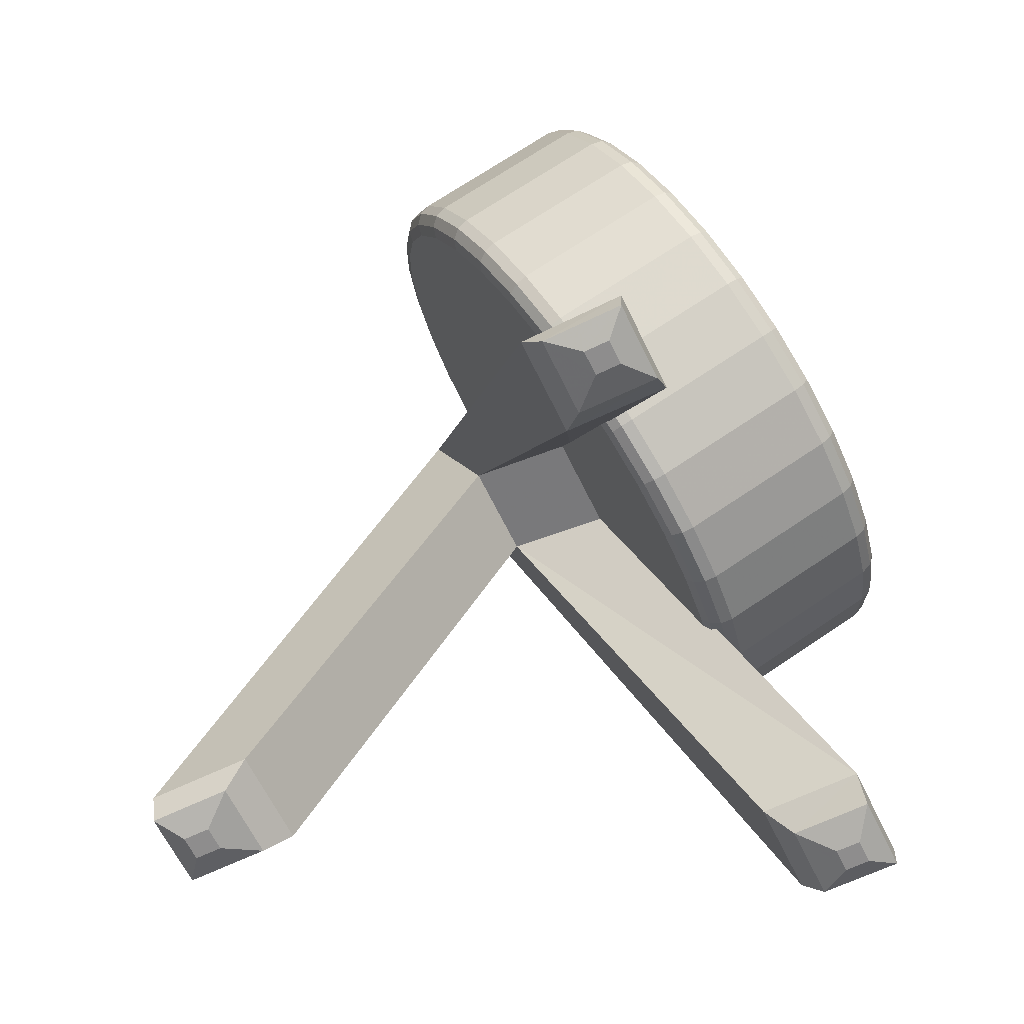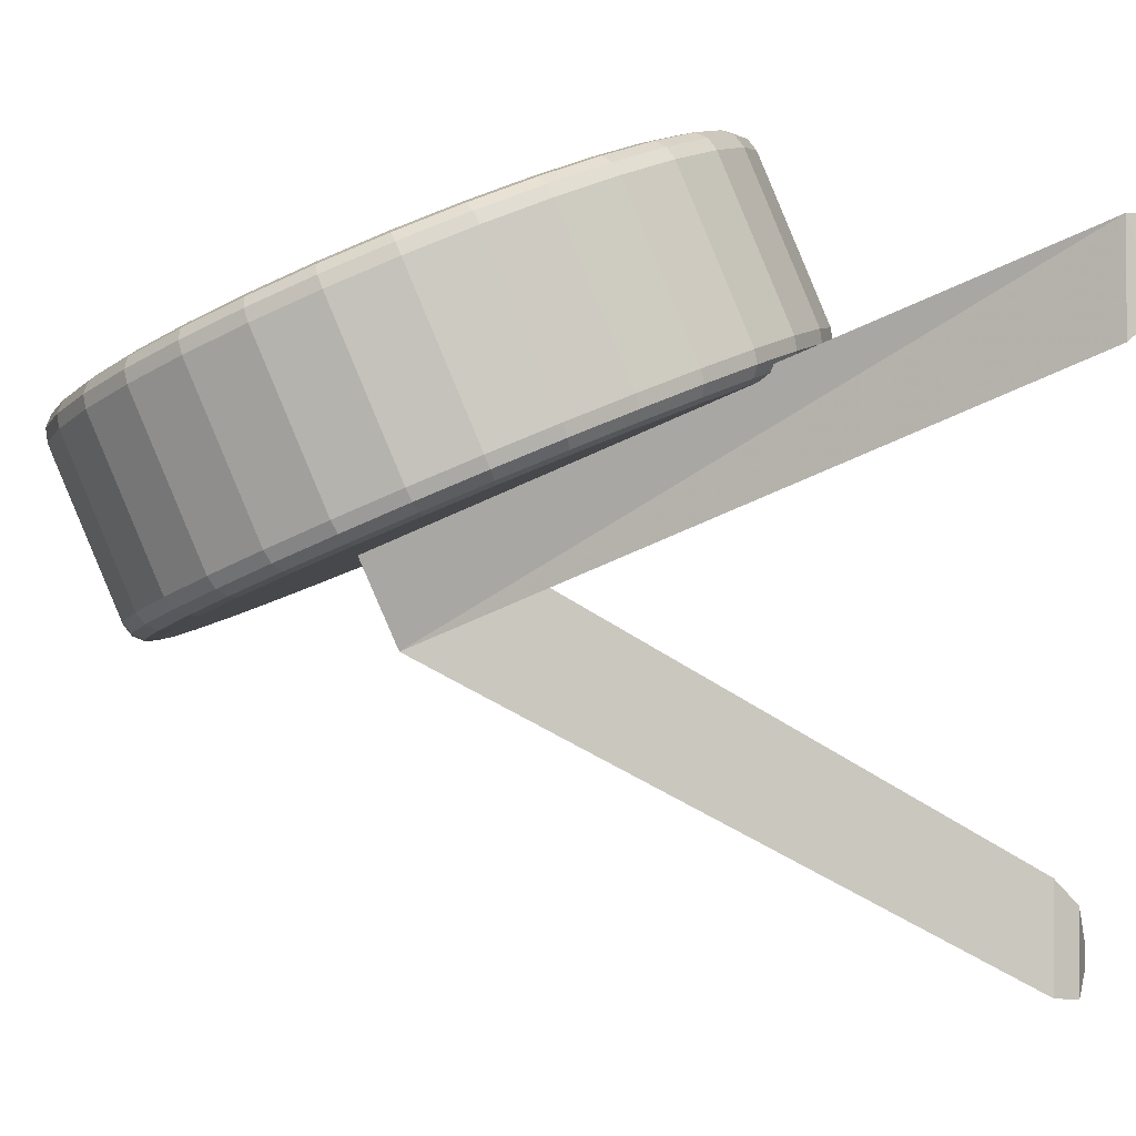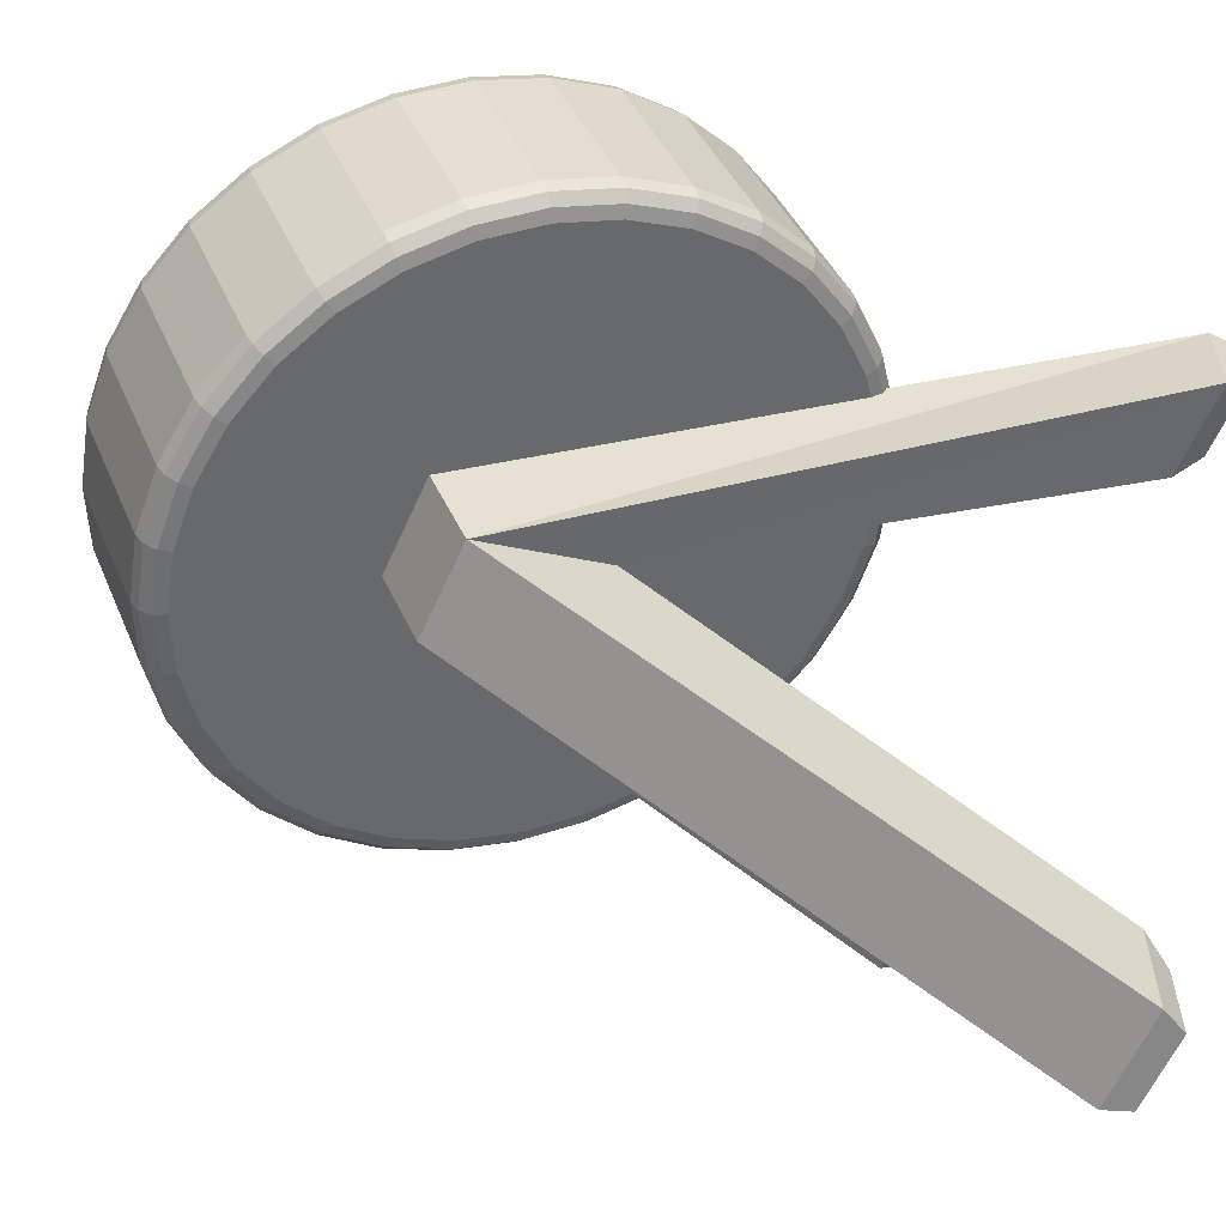
<metadata>
{"format":"obj","ext":"obj","renderer":"f3d","projection":"perspective","resolution":1024,"background":"white","views":[{"elev":-64.7,"azim":-64.1,"up":"+Y"},{"elev":-1.3,"azim":-92.6,"up":"+Z"},{"elev":-61.1,"azim":-114.1,"up":"+Z"}]}
</metadata>
<code>
o targetStand_Cylinder.025
v -0 0.7678 0.8278
v 0.09968 0.7768 0.824
v 0.1955 0.8036 0.8128
v 0.2839 0.8472 0.7946
v 0.3613 0.9058 0.7701
v 0.4248 0.9773 0.7403
v 0.472 1.059 0.7062
v 0.5011 1.147 0.6693
v 0.5109 1.239 0.6308
v 0.5011 1.331 0.5924
v 0.472 1.42 0.5554
v 0.4248 1.501 0.5214
v 0.3613 1.573 0.4915
v 0.2839 1.631 0.467
v 0.1955 1.675 0.4488
v 0.09968 1.702 0.4376
v -0 1.711 0.4338
v -0.09968 1.702 0.4376
v -0.1955 1.675 0.4488
v -0.2839 1.631 0.467
v -0.3613 1.573 0.4915
v -0.4248 1.501 0.5214
v -0.472 1.42 0.5554
v -0.5011 1.331 0.5924
v -0.5109 1.239 0.6308
v -0.5011 1.147 0.6693
v -0.472 1.059 0.7062
v -0.4248 0.9773 0.7403
v -0.3613 0.9058 0.7701
v -0.2839 0.8472 0.7946
v -0.1955 0.8036 0.8128
v -0.09968 0.7768 0.824
v -0 0.9412 0.7554
v 0.06302 0.9469 0.753
v 0.1236 0.9638 0.7459
v 0.1795 0.9914 0.7344
v 0.2284 1.028 0.7189
v 0.2686 1.074 0.7
v 0.2984 1.125 0.6785
v 0.3168 1.181 0.6551
v 0.323 1.239 0.6308
v 0.3168 1.297 0.6065
v 0.2984 1.353 0.5832
v 0.2686 1.405 0.5616
v 0.2284 1.45 0.5428
v 0.1795 1.487 0.5273
v 0.1236 1.515 0.5158
v 0.06302 1.532 0.5087
v -0 1.537 0.5063
v -0.06302 1.532 0.5087
v -0.1236 1.515 0.5158
v -0.1795 1.487 0.5273
v -0.2284 1.45 0.5428
v -0.2686 1.405 0.5616
v -0.2984 1.353 0.5832
v -0.3168 1.297 0.6065
v -0.323 1.239 0.6308
v -0.3168 1.181 0.6551
v -0.2984 1.125 0.6785
v -0.2686 1.074 0.7
v -0.2284 1.028 0.7189
v -0.1795 0.9914 0.7344
v -0.1236 0.9638 0.7459
v -0.06302 0.9469 0.753
v -0 1.081 0.6971
v 0.03352 1.084 0.6958
v 0.06576 1.093 0.692
v 0.09547 1.107 0.6859
v 0.1215 1.127 0.6777
v 0.1429 1.151 0.6676
v 0.1588 1.179 0.6562
v 0.1685 1.208 0.6437
v 0.1718 1.239 0.6308
v 0.1685 1.27 0.6179
v 0.1588 1.3 0.6055
v 0.1429 1.327 0.594
v 0.1215 1.351 0.584
v 0.09547 1.371 0.5757
v 0.06576 1.386 0.5696
v 0.03352 1.395 0.5658
v -0 1.398 0.5646
v -0.03352 1.395 0.5658
v -0.06576 1.386 0.5696
v -0.09547 1.371 0.5757
v -0.1215 1.351 0.584
v -0.1429 1.327 0.594
v -0.1588 1.3 0.6055
v -0.1685 1.27 0.6179
v -0.1718 1.239 0.6308
v -0.1685 1.208 0.6437
v -0.1588 1.179 0.6562
v -0.1429 1.151 0.6676
v -0.1215 1.127 0.6777
v -0.09547 1.107 0.6859
v -0.06576 1.093 0.692
v -0.03352 1.084 0.6958
v 0 0.654 0.8753
v 0 0.5884 0.8486
v 0 0.6282 0.8789
v 0 0.6042 0.8691
v 0.1335 0.6005 0.8435
v 0.1237 0.6652 0.8707
v 0.1322 0.6162 0.864
v 0.1286 0.6399 0.874
v 0.1237 0.4966 0.467
v 0.1335 0.4704 0.5321
v 0.1286 0.4764 0.4826
v 0.1322 0.4668 0.5065
v 0 0.4582 0.5372
v -0 0.4853 0.4717
v 0 0.4548 0.5115
v 0 0.4647 0.4875
v 0.2619 0.6364 0.8285
v 0.2427 0.6985 0.8567
v 0.2594 0.6518 0.8492
v 0.2523 0.6745 0.8595
v 0.2427 0.5299 0.453
v 0.2619 0.5063 0.5171
v 0.2523 0.511 0.4682
v 0.2594 0.5024 0.4916
v 0.3803 0.6948 0.8041
v 0.3524 0.7526 0.8341
v 0.3765 0.7096 0.825
v 0.3663 0.7308 0.836
v 0.3524 0.5839 0.4304
v 0.3803 0.5647 0.4927
v 0.3663 0.5672 0.4447
v 0.3765 0.5602 0.4675
v 0.484 0.7733 0.7713
v 0.4485 0.8254 0.8037
v 0.4792 0.7874 0.7925
v 0.4662 0.8064 0.8044
v 0.4485 0.6567 0.4
v 0.484 0.6432 0.4599
v 0.4662 0.6429 0.4131
v 0.4792 0.638 0.435
v 0.5691 0.869 0.7313
v 0.5273 0.9141 0.7667
v 0.5635 0.8821 0.7529
v 0.5482 0.8986 0.7659
v 0.5273 0.7454 0.363
v 0.5691 0.7389 0.4199
v 0.5482 0.7351 0.3745
v 0.5635 0.7327 0.3954
v 0.6324 0.9782 0.6857
v 0.5859 1.015 0.7244
v 0.6261 0.9902 0.7077
v 0.6092 1.004 0.7219
v 0.5859 0.8466 0.3207
v 0.6324 0.8481 0.3743
v 0.6092 0.8403 0.3306
v 0.6261 0.8408 0.3502
v 0.6713 1.097 0.6362
v 0.622 1.125 0.6785
v 0.6647 1.108 0.6587
v 0.6467 1.118 0.6742
v 0.622 0.9563 0.2748
v 0.6713 0.9666 0.3247
v 0.6467 0.9544 0.2829
v 0.6647 0.9581 0.3012
v 0.6845 1.22 0.5847
v 0.6342 1.239 0.6308
v 0.6777 1.23 0.6078
v 0.6593 1.237 0.6246
v 0.6342 1.071 0.2271
v 0.6845 1.09 0.2733
v 0.6593 1.073 0.2333
v 0.6777 1.08 0.2502
v 0.6713 1.343 0.5332
v 0.622 1.353 0.5831
v 0.6647 1.352 0.5568
v 0.6467 1.355 0.575
v 0.622 1.185 0.1794
v 0.6713 1.213 0.2218
v 0.6467 1.192 0.1837
v 0.6647 1.202 0.1992
v 0.6324 1.462 0.4837
v 0.5859 1.463 0.5372
v 0.6261 1.469 0.5078
v 0.6092 1.469 0.5274
v 0.5859 1.294 0.1336
v 0.6324 1.331 0.1723
v 0.6092 1.306 0.136
v 0.6261 1.319 0.1502
v 0.5691 1.571 0.4381
v 0.5273 1.564 0.495
v 0.5635 1.577 0.4626
v 0.5482 1.575 0.4834
v 0.5273 1.396 0.09127
v 0.5691 1.441 0.1266
v 0.5482 1.411 0.09208
v 0.5635 1.428 0.105
v 0.484 1.666 0.3981
v 0.4485 1.653 0.4579
v 0.4792 1.672 0.423
v 0.4662 1.667 0.4449
v 0.4485 1.484 0.05422
v 0.484 1.536 0.08666
v 0.4662 1.503 0.05355
v 0.4792 1.522 0.06542
v 0.3803 1.745 0.3653
v 0.3524 1.726 0.4275
v 0.3765 1.75 0.3905
v 0.3663 1.742 0.4133
v 0.3524 1.557 0.02381
v 0.3803 1.615 0.05384
v 0.3663 1.579 0.02194
v 0.3765 1.6 0.03293
v 0.2619 1.803 0.3409
v 0.2427 1.78 0.4049
v 0.2594 1.807 0.3663
v 0.2523 1.799 0.3898
v 0.2427 1.611 0.001213
v 0.2619 1.673 0.02945
v 0.2523 1.635 -0.001555
v 0.2594 1.658 0.008781
v 0.1335 1.839 0.3259
v 0.1237 1.813 0.391
v 0.1322 1.843 0.3515
v 0.1286 1.833 0.3753
v 0.1237 1.644 -0.0127
v 0.1335 1.709 0.01443
v 0.1286 1.67 -0.01602
v 0.1322 1.693 -0.006089
v -0 1.851 0.3208
v -0 1.824 0.3863
v -0 1.855 0.3464
v -0 1.845 0.3704
v -0 1.656 -0.0174
v -0 1.721 0.009362
v -0 1.681 -0.02091
v -0 1.705 -0.01111
v -0.1335 1.839 0.3259
v -0.1237 1.813 0.391
v -0.1322 1.843 0.3515
v -0.1286 1.833 0.3753
v -0.1237 1.644 -0.0127
v -0.1335 1.709 0.01443
v -0.1286 1.67 -0.01602
v -0.1322 1.693 -0.006089
v -0.2619 1.803 0.3409
v -0.2427 1.78 0.4049
v -0.2594 1.807 0.3663
v -0.2523 1.799 0.3898
v -0.2427 1.611 0.001213
v -0.2619 1.673 0.02945
v -0.2523 1.635 -0.001555
v -0.2594 1.658 0.008781
v -0.3803 1.745 0.3653
v -0.3524 1.726 0.4275
v -0.3765 1.75 0.3905
v -0.3663 1.742 0.4133
v -0.3524 1.557 0.02381
v -0.3803 1.615 0.05384
v -0.3663 1.579 0.02194
v -0.3765 1.6 0.03293
v -0.484 1.666 0.3981
v -0.4485 1.653 0.4579
v -0.4792 1.672 0.423
v -0.4662 1.667 0.4449
v -0.4485 1.484 0.05422
v -0.484 1.536 0.08666
v -0.4662 1.503 0.05355
v -0.4792 1.522 0.06542
v -0.5691 1.571 0.4381
v -0.5273 1.564 0.495
v -0.5635 1.577 0.4626
v -0.5482 1.575 0.4834
v -0.5273 1.396 0.09127
v -0.5691 1.441 0.1266
v -0.5482 1.411 0.09208
v -0.5635 1.428 0.105
v -0.6324 1.462 0.4837
v -0.5859 1.463 0.5372
v -0.6261 1.469 0.5078
v -0.6092 1.469 0.5274
v -0.5859 1.294 0.1336
v -0.6324 1.331 0.1723
v -0.6092 1.306 0.136
v -0.6261 1.319 0.1502
v -0.6713 1.343 0.5332
v -0.622 1.353 0.5831
v -0.6647 1.352 0.5568
v -0.6467 1.355 0.575
v -0.622 1.185 0.1794
v -0.6713 1.213 0.2218
v -0.6467 1.192 0.1837
v -0.6647 1.202 0.1992
v -0.6845 1.22 0.5847
v -0.6342 1.239 0.6308
v -0.6777 1.23 0.6078
v -0.6593 1.237 0.6246
v -0.6342 1.071 0.2271
v -0.6845 1.09 0.2733
v -0.6593 1.073 0.2333
v -0.6777 1.08 0.2502
v -0.6713 1.097 0.6362
v -0.622 1.125 0.6785
v -0.6647 1.108 0.6587
v -0.6467 1.118 0.6742
v -0.622 0.9563 0.2748
v -0.6713 0.9666 0.3247
v -0.6467 0.9544 0.2829
v -0.6647 0.9581 0.3012
v -0.6324 0.9782 0.6857
v -0.5859 1.015 0.7244
v -0.6261 0.9902 0.7077
v -0.6092 1.004 0.7219
v -0.5859 0.8466 0.3207
v -0.6324 0.8481 0.3743
v -0.6092 0.8403 0.3306
v -0.6261 0.8408 0.3502
v -0.5691 0.869 0.7313
v -0.5273 0.9141 0.7667
v -0.5635 0.8821 0.7529
v -0.5482 0.8986 0.7659
v -0.5273 0.7454 0.363
v -0.5691 0.7389 0.4199
v -0.5482 0.7351 0.3745
v -0.5635 0.7327 0.3954
v -0.484 0.7733 0.7713
v -0.4485 0.8254 0.8037
v -0.4792 0.7874 0.7925
v -0.4662 0.8064 0.8044
v -0.4485 0.6567 0.4
v -0.484 0.6432 0.4599
v -0.4662 0.6429 0.4131
v -0.4792 0.638 0.435
v -0.3803 0.6948 0.8041
v -0.3524 0.7526 0.8341
v -0.3765 0.7096 0.825
v -0.3663 0.7308 0.836
v -0.3524 0.5839 0.4304
v -0.3803 0.5647 0.4927
v -0.3663 0.5672 0.4447
v -0.3765 0.5602 0.4675
v -0.2619 0.6364 0.8285
v -0.2427 0.6985 0.8567
v -0.2594 0.6518 0.8492
v -0.2523 0.6745 0.8595
v -0.2427 0.5299 0.453
v -0.2619 0.5063 0.5171
v -0.2523 0.511 0.4682
v -0.2594 0.5024 0.4916
v -0.1335 0.6005 0.8435
v -0.1237 0.6652 0.8707
v -0.1322 0.6162 0.864
v -0.1286 0.6399 0.874
v -0.1237 0.4966 0.467
v -0.1335 0.4704 0.5321
v -0.1286 0.4764 0.4826
v -0.1322 0.4668 0.5065
v 0.1025 0.9169 0.3094
v 0.1025 0.9648 0.07439
v 0.1025 1.31 0.1497
v -0.1025 0.9648 0.07439
v -0.1025 0.9169 0.3094
v -0.1025 1.31 0.1497
v 0.1025 1.229 -0.03843
v -0.1025 1.229 -0.03843
v 0.5772 0 0.613
v 0.4694 0.07069 0.6608
v 0.5136 0.02071 0.659
v 0.5772 0 0.5623
v 0.4708 0.0709 0.4549
v 0.5141 0.02077 0.4989
v 0.6278 0 0.613
v 0.6724 0.07106 0.6609
v 0.6729 0.02081 0.659
v 0.6705 0.07054 0.4551
v 0.6278 0 0.5623
v 0.6723 0.02066 0.4989
v -0.5772 0 0.5623
v -0.4708 0.0709 0.4549
v -0.5141 0.02077 0.4989
v -0.5772 0 0.613
v -0.4694 0.07069 0.6608
v -0.5136 0.02071 0.659
v -0.6705 0.07054 0.4551
v -0.6278 0 0.5623
v -0.6723 0.02066 0.4989
v -0.6278 0 0.613
v -0.6724 0.07106 0.6609
v -0.6729 0.02081 0.659
v 0.02531 0 -0.5578
v 0.1025 0.07175 -0.4393
v 0.07992 0.02101 -0.4911
v -0.1025 0.07175 -0.4393
v -0.02531 0 -0.5578
v -0.07992 0.02101 -0.4911
v 0.02531 0 -0.613
v 0.1025 0.07178 -0.6521
v 0.07992 0.02102 -0.6564
v -0.02531 0 -0.613
v -0.1025 0.07178 -0.6521
v -0.07992 0.02102 -0.6564
f 34 33 1 2
f 35 34 2 3
f 36 35 3 4
f 37 36 4 5
f 38 37 5 6
f 39 38 6 7
f 40 39 7 8
f 41 40 8 9
f 42 41 9 10
f 43 42 10 11
f 44 43 11 12
f 45 44 12 13
f 46 45 13 14
f 47 46 14 15
f 48 47 15 16
f 49 48 16 17
f 50 49 17 18
f 51 50 18 19
f 52 51 19 20
f 53 52 20 21
f 54 53 21 22
f 55 54 22 23
f 56 55 23 24
f 57 56 24 25
f 58 57 25 26
f 59 58 26 27
f 60 59 27 28
f 61 60 28 29
f 62 61 29 30
f 63 62 30 31
f 64 63 31 32
f 33 64 32 1
f 65 66 67 68 69 70 71 72 73 74 75 76 77 78 79 80 81 82 83 84 85 86 87 88 89 90 91 92 93 94 95 96
f 345 350 109 98
f 3 2 102 114
f 4 3 114 122
f 5 4 122 130
f 6 5 130 138
f 7 6 138 146
f 8 7 146 154
f 9 8 154 162
f 10 9 162 170
f 11 10 170 178
f 12 11 178 186
f 13 12 186 194
f 14 13 194 202
f 15 14 202 210
f 16 15 210 218
f 17 16 218 226
f 18 17 226 234
f 19 18 234 242
f 20 19 242 250
f 21 20 250 258
f 22 21 258 266
f 23 22 266 274
f 24 23 274 282
f 25 24 282 290
f 26 25 290 298
f 27 26 298 306
f 28 27 306 314
f 29 28 314 322
f 30 29 322 330
f 31 30 330 338
f 32 31 338 346
f 1 32 346 97
f 98 109 106 101
f 121 126 134 129
f 129 134 142 137
f 137 142 150 145
f 145 150 158 153
f 153 158 166 161
f 161 166 174 169
f 169 174 182 177
f 177 182 190 185
f 185 190 198 193
f 193 198 206 201
f 201 206 214 209
f 209 214 222 217
f 217 222 230 225
f 225 230 238 233
f 233 238 246 241
f 241 246 254 249
f 249 254 262 257
f 257 262 270 265
f 265 270 278 273
f 273 278 286 281
f 281 286 294 289
f 289 294 302 297
f 297 302 310 305
f 305 310 318 313
f 313 318 326 321
f 321 326 334 329
f 329 334 342 337
f 349 341 333 325 317 309 301 293 285 277 269 261 253 245 237 229 221 213 205 197 189 181 173 165 157 149 141 133 125 117 105 110
f 337 342 350 345
f 101 106 118 113
f 113 118 126 121
f 66 65 33 34
f 67 66 34 35
f 68 67 35 36
f 69 68 36 37
f 70 69 37 38
f 71 70 38 39
f 72 71 39 40
f 73 72 40 41
f 74 73 41 42
f 75 74 42 43
f 76 75 43 44
f 77 76 44 45
f 78 77 45 46
f 79 78 46 47
f 80 79 47 48
f 81 80 48 49
f 82 81 49 50
f 83 82 50 51
f 84 83 51 52
f 85 84 52 53
f 86 85 53 54
f 87 86 54 55
f 88 87 55 56
f 89 88 56 57
f 90 89 57 58
f 91 90 58 59
f 92 91 59 60
f 93 92 60 61
f 94 93 61 62
f 95 94 62 63
f 96 95 63 64
f 65 96 64 33
f 98 101 103 100
f 100 103 104 99
f 99 104 102 97
f 106 109 111 108
f 108 111 112 107
f 107 112 110 105
f 101 113 115 103
f 103 115 116 104
f 104 116 114 102
f 118 106 108 120
f 120 108 107 119
f 119 107 105 117
f 113 121 123 115
f 115 123 124 116
f 116 124 122 114
f 126 118 120 128
f 128 120 119 127
f 127 119 117 125
f 121 129 131 123
f 123 131 132 124
f 124 132 130 122
f 134 126 128 136
f 136 128 127 135
f 135 127 125 133
f 129 137 139 131
f 131 139 140 132
f 132 140 138 130
f 142 134 136 144
f 144 136 135 143
f 143 135 133 141
f 137 145 147 139
f 139 147 148 140
f 140 148 146 138
f 150 142 144 152
f 152 144 143 151
f 151 143 141 149
f 145 153 155 147
f 147 155 156 148
f 148 156 154 146
f 158 150 152 160
f 160 152 151 159
f 159 151 149 157
f 153 161 163 155
f 155 163 164 156
f 156 164 162 154
f 166 158 160 168
f 168 160 159 167
f 167 159 157 165
f 161 169 171 163
f 163 171 172 164
f 164 172 170 162
f 174 166 168 176
f 176 168 167 175
f 175 167 165 173
f 169 177 179 171
f 171 179 180 172
f 172 180 178 170
f 182 174 176 184
f 184 176 175 183
f 183 175 173 181
f 177 185 187 179
f 179 187 188 180
f 180 188 186 178
f 190 182 184 192
f 192 184 183 191
f 191 183 181 189
f 185 193 195 187
f 187 195 196 188
f 188 196 194 186
f 198 190 192 200
f 200 192 191 199
f 199 191 189 197
f 193 201 203 195
f 195 203 204 196
f 196 204 202 194
f 206 198 200 208
f 208 200 199 207
f 207 199 197 205
f 201 209 211 203
f 203 211 212 204
f 204 212 210 202
f 214 206 208 216
f 216 208 207 215
f 215 207 205 213
f 209 217 219 211
f 211 219 220 212
f 212 220 218 210
f 222 214 216 224
f 224 216 215 223
f 223 215 213 221
f 217 225 227 219
f 219 227 228 220
f 220 228 226 218
f 230 222 224 232
f 232 224 223 231
f 231 223 221 229
f 225 233 235 227
f 227 235 236 228
f 228 236 234 226
f 238 230 232 240
f 240 232 231 239
f 239 231 229 237
f 233 241 243 235
f 235 243 244 236
f 236 244 242 234
f 246 238 240 248
f 248 240 239 247
f 247 239 237 245
f 241 249 251 243
f 243 251 252 244
f 244 252 250 242
f 254 246 248 256
f 256 248 247 255
f 255 247 245 253
f 249 257 259 251
f 251 259 260 252
f 252 260 258 250
f 262 254 256 264
f 264 256 255 263
f 263 255 253 261
f 257 265 267 259
f 259 267 268 260
f 260 268 266 258
f 270 262 264 272
f 272 264 263 271
f 271 263 261 269
f 265 273 275 267
f 267 275 276 268
f 268 276 274 266
f 278 270 272 280
f 280 272 271 279
f 279 271 269 277
f 273 281 283 275
f 275 283 284 276
f 276 284 282 274
f 286 278 280 288
f 288 280 279 287
f 287 279 277 285
f 281 289 291 283
f 283 291 292 284
f 284 292 290 282
f 294 286 288 296
f 296 288 287 295
f 295 287 285 293
f 289 297 299 291
f 291 299 300 292
f 292 300 298 290
f 302 294 296 304
f 304 296 295 303
f 303 295 293 301
f 297 305 307 299
f 299 307 308 300
f 300 308 306 298
f 310 302 304 312
f 312 304 303 311
f 311 303 301 309
f 305 313 315 307
f 307 315 316 308
f 308 316 314 306
f 318 310 312 320
f 320 312 311 319
f 319 311 309 317
f 313 321 323 315
f 315 323 324 316
f 316 324 322 314
f 326 318 320 328
f 328 320 319 327
f 327 319 317 325
f 321 329 331 323
f 323 331 332 324
f 324 332 330 322
f 334 326 328 336
f 336 328 327 335
f 335 327 325 333
f 329 337 339 331
f 331 339 340 332
f 332 340 338 330
f 342 334 336 344
f 344 336 335 343
f 343 335 333 341
f 337 345 347 339
f 339 347 348 340
f 340 348 346 338
f 350 342 344 352
f 352 344 343 351
f 351 343 341 349
f 345 98 100 347
f 347 100 99 348
f 348 99 97 346
f 109 350 352 111
f 111 352 351 112
f 112 351 349 110
f 2 1 97 102
f 368 355 353 362
f 370 359 355 368
f 376 382 380 373
f 365 354 359 370
f 362 353 354 365
f 359 360 358 355
f 379 360 356 374
f 383 358 360 379
f 389 394 391 385
f 377 357 358 383
f 374 356 357 377
f 355 358 357 353
f 353 357 356 354
f 388 356 360 395
f 395 360 359 392
f 386 354 356 388
f 392 359 354 386
f 364 361 363 366
f 366 363 362 365
f 371 364 366 372
f 372 366 365 370
f 367 371 372 369
f 369 372 370 368
f 361 367 369 363
f 363 369 368 362
f 376 373 375 378
f 378 375 374 377
f 382 376 378 384
f 384 378 377 383
f 380 382 384 381
f 381 384 383 379
f 373 380 381 375
f 375 381 379 374
f 389 385 387 390
f 390 387 386 388
f 394 389 390 396
f 396 390 388 395
f 391 394 396 393
f 393 396 395 392
f 385 391 393 387
f 387 393 392 386
f 364 371 367 361

</code>
